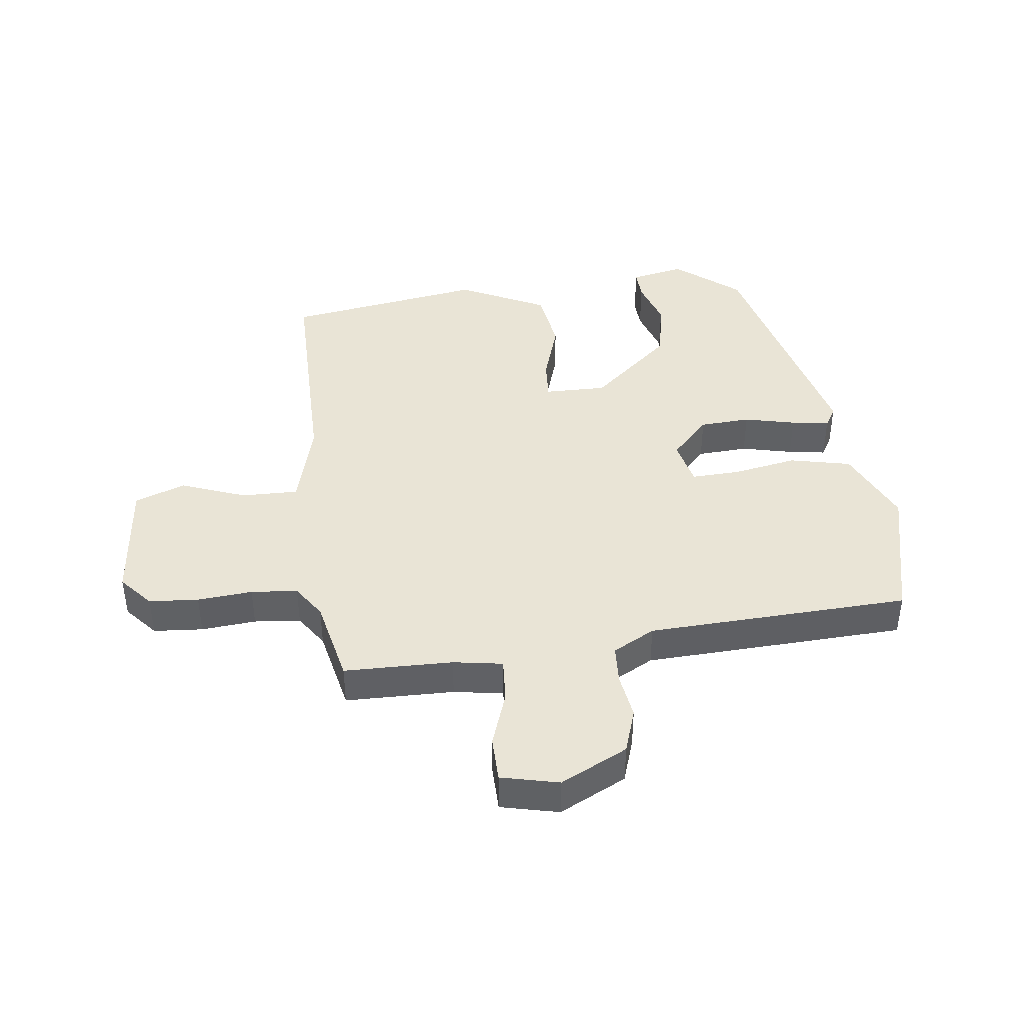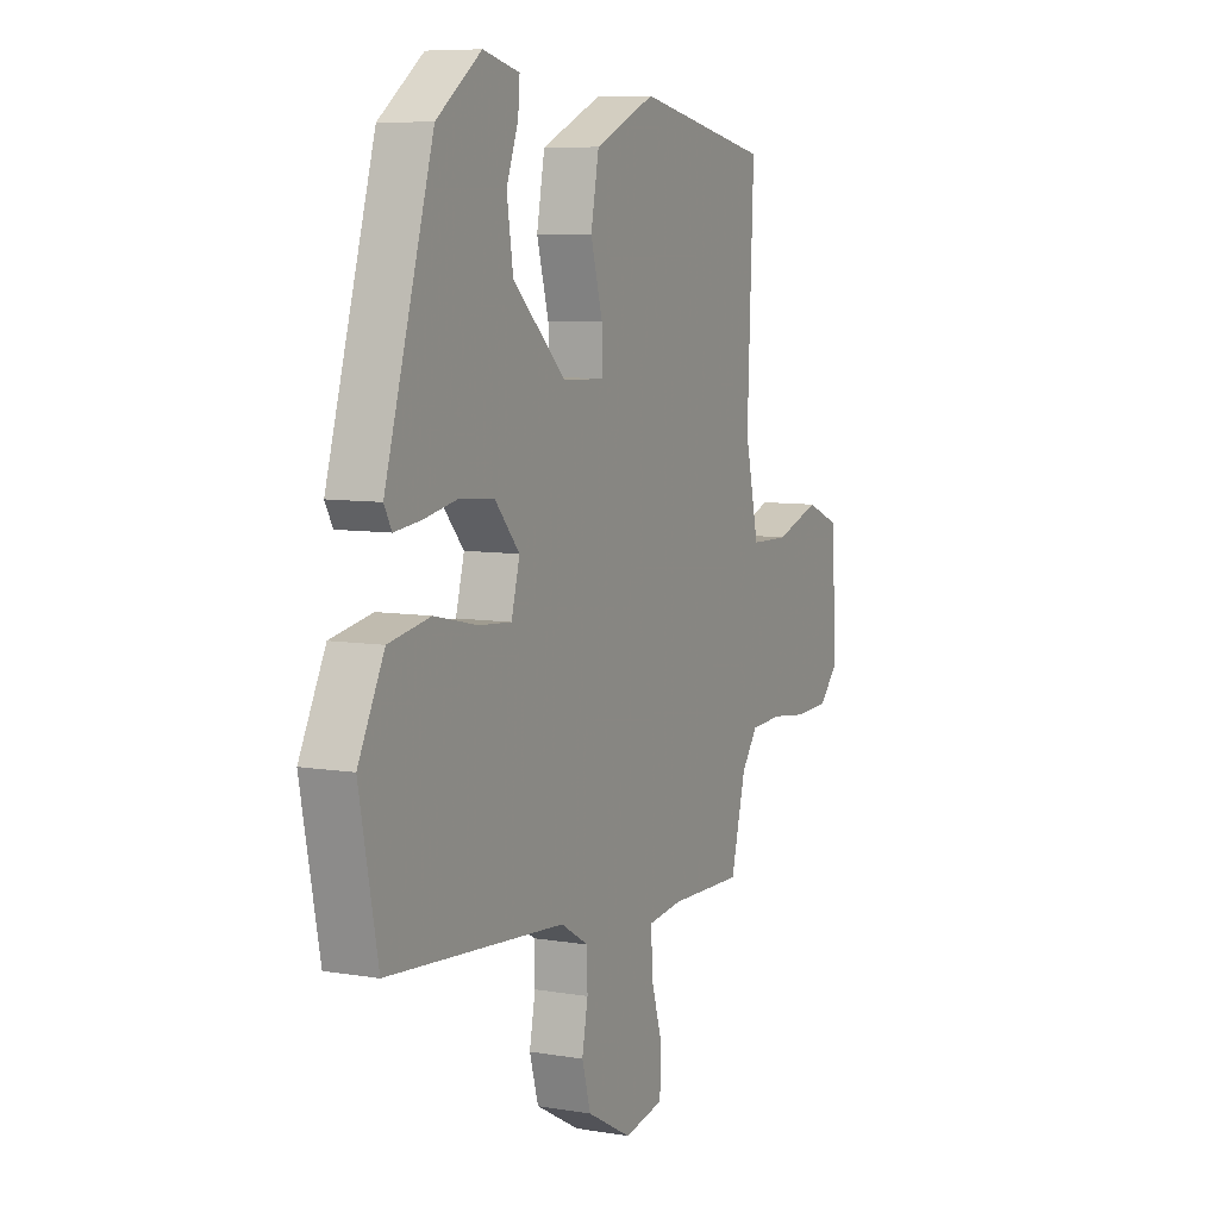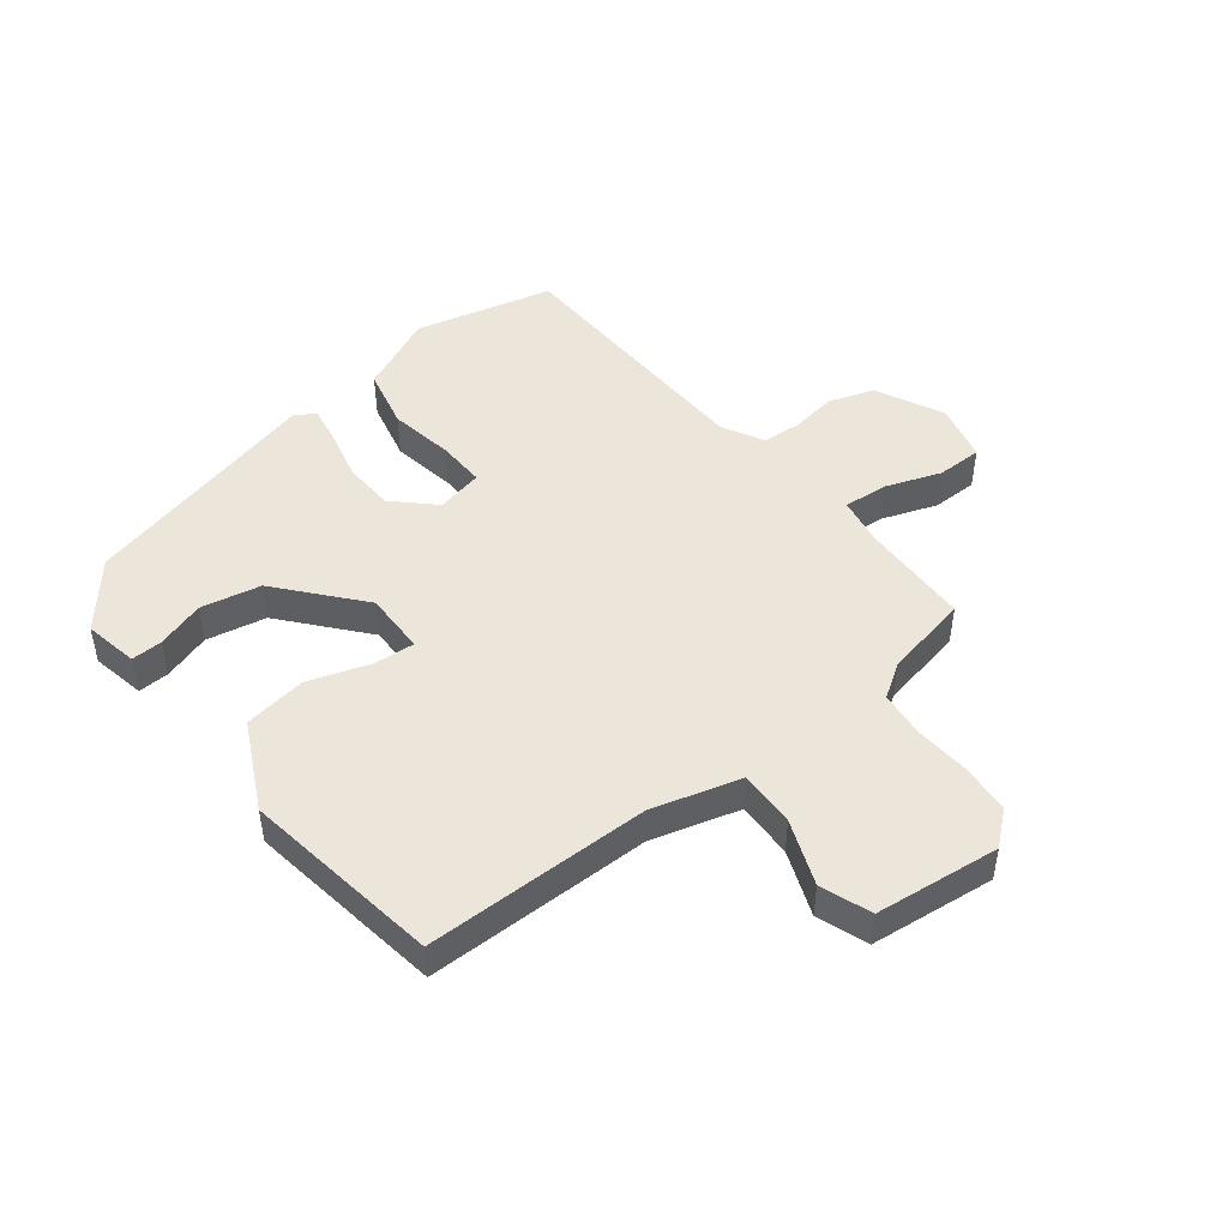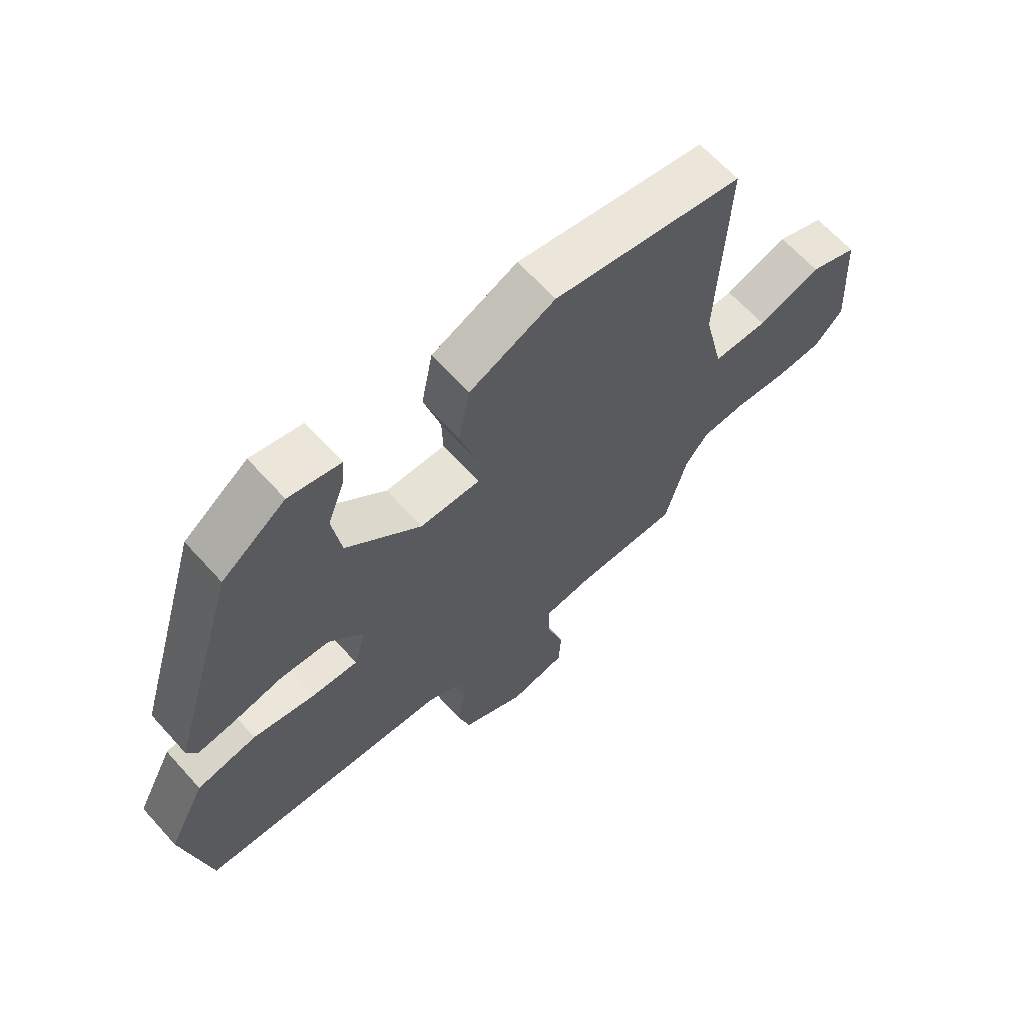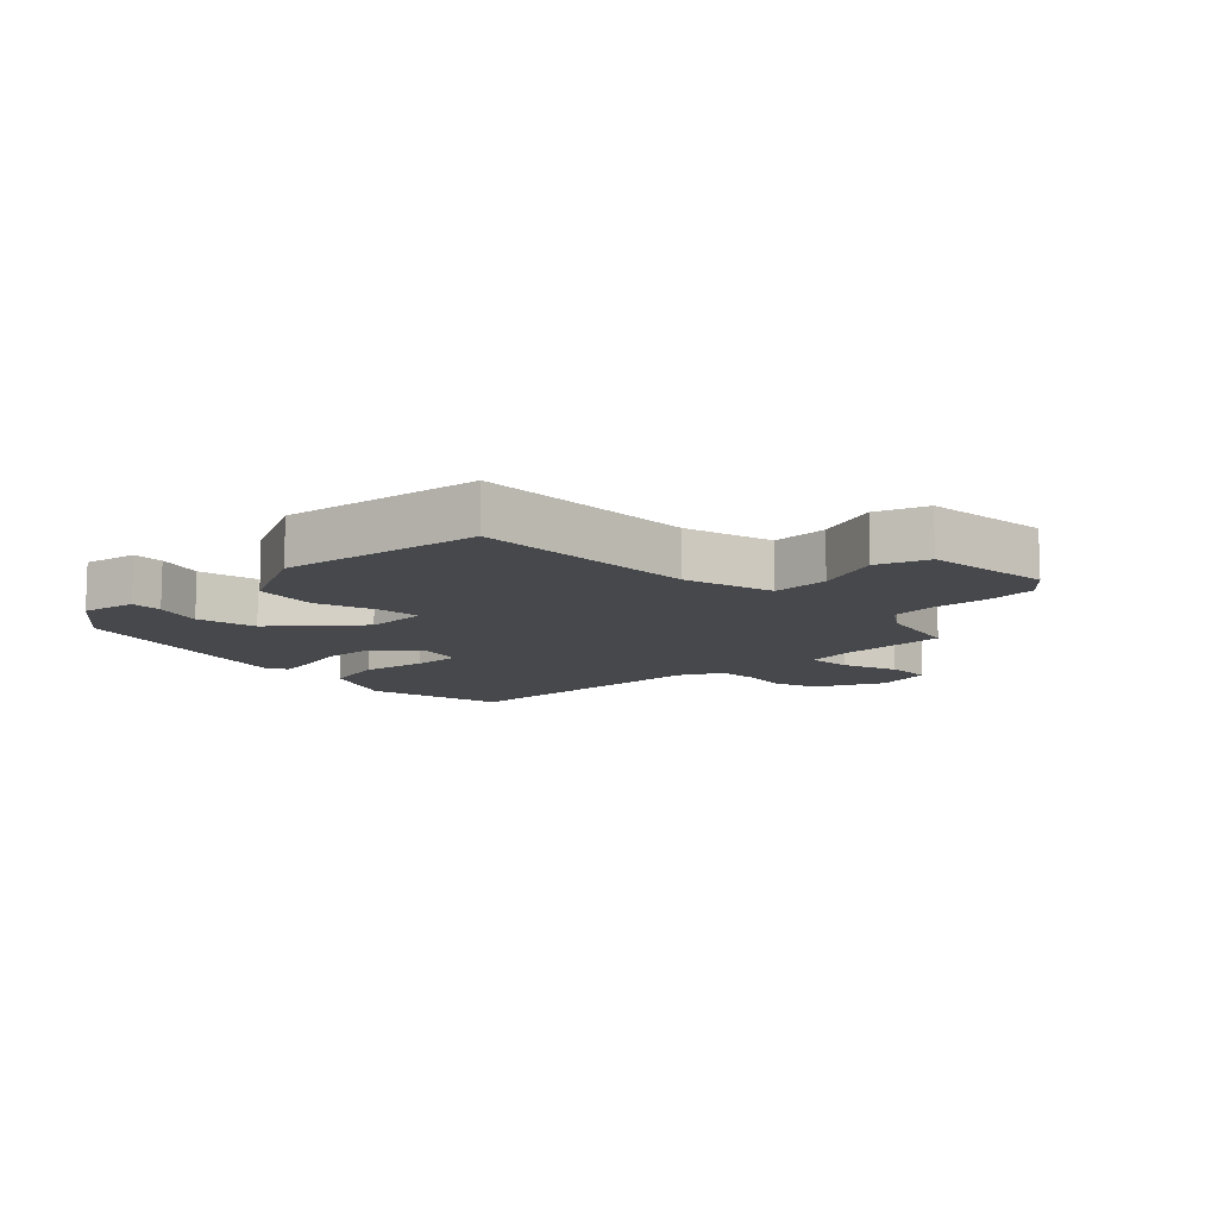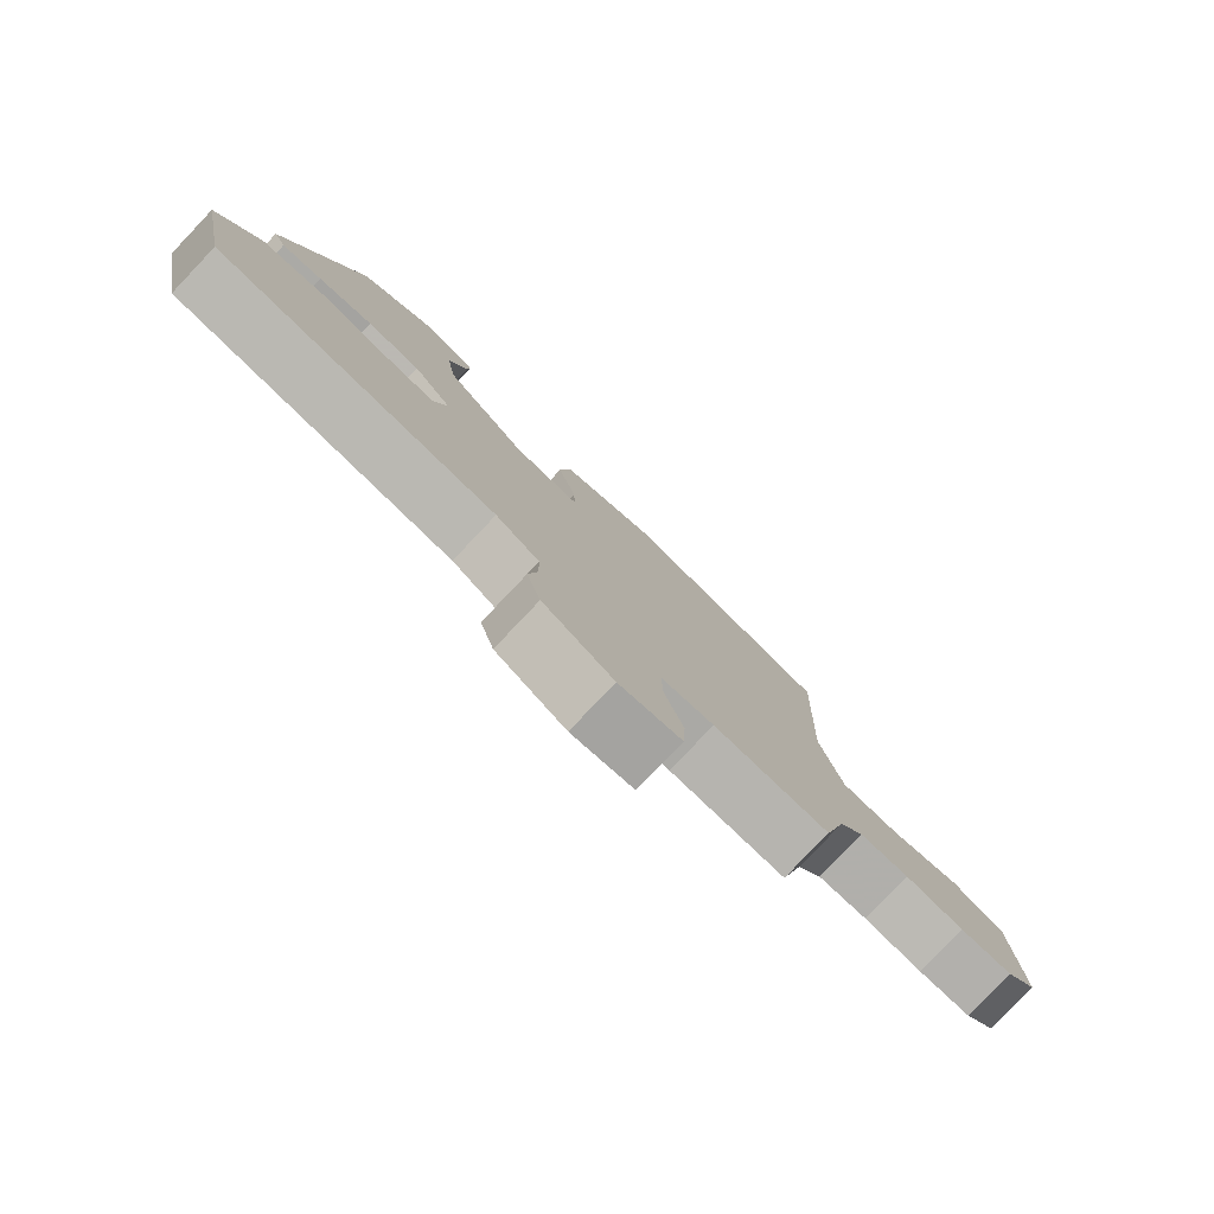
<metadata>
{"format":"obj","ext":"obj","renderer":"f3d","projection":"perspective","resolution":1024,"background":"white","views":[{"elev":42.4,"azim":175.2,"up":"+Y"},{"elev":7.6,"azim":-64.4,"up":"+Z"},{"elev":47.7,"azim":54.7,"up":"+Y"},{"elev":65.1,"azim":-42.1,"up":"+Z"},{"elev":-11.1,"azim":46.7,"up":"+Y"},{"elev":-79.9,"azim":-43.5,"up":"+Z"}]}
</metadata>
<code>
v 0.444 0.07 -0.508
v 0.269 0.07 -0.504
v 0.189 0.07 -0.514
v 0.191 0.07 -0.585
v 0.219 0.07 -0.676
v 0.215 0.07 -0.749
v 0.121 0.07 -0.767
v 0.015 0.07 -0.709
v -0.006 0.07 -0.636
v 0.008 0.07 -0.563
v 0.007 0.07 -0.5
v -0.059 0.07 -0.461
v -0.48 0.07 -0.426
v -0.524 0.07 -0.202
v -0.462 0.07 -0.08
v -0.363 0.07 -0.062
v -0.26 0.07 -0.085
v -0.183 0.07 -0.091
v -0.163 0.07 -0.017
v -0.221 0.07 0.049
v -0.302 0.07 0.057
v -0.385 0.07 0.041
v -0.446 0.07 0.034
v -0.464 0.07 0.067
v -0.35 0.07 0.452
v -0.244 0.07 0.531
v -0.158 0.07 0.51
v -0.162 0.07 0.46
v -0.19 0.07 0.384
v -0.175 0.07 0.287
v -0.05 0.07 0.17
v 0.05 0.07 0.167
v 0.048 0.07 0.233
v 0.02 0.07 0.334
v 0.039 0.07 0.434
v 0.182 0.07 0.497
v 0.499 0.07 0.434
v 0.484 0.07 0.072
v 0.517 0.07 -0.072
v 0.608 0.07 -0.074
v 0.714 0.07 -0.039
v 0.794 0.07 -0.072
v 0.807 0.07 -0.274
v 0.76 0.07 -0.324
v 0.68 0.07 -0.327
v 0.592 0.07 -0.316
v 0.517 0.07 -0.32
v 0.479 0.07 -0.372
v 0.444 0 -0.508
v 0.269 0 -0.504
v 0.189 0 -0.514
v 0.191 0 -0.585
v 0.219 0 -0.676
v 0.215 0 -0.749
v 0.121 0 -0.767
v 0.015 0 -0.709
v -0.006 0 -0.636
v 0.008 0 -0.563
v 0.007 0 -0.5
v -0.059 0 -0.461
v -0.48 0 -0.426
v -0.524 0 -0.202
v -0.462 0 -0.08
v -0.363 0 -0.062
v -0.26 0 -0.085
v -0.183 0 -0.091
v -0.163 0 -0.017
v -0.221 0 0.049
v -0.302 0 0.057
v -0.385 0 0.041
v -0.446 0 0.034
v -0.464 0 0.067
v -0.35 0 0.452
v -0.244 0 0.531
v -0.158 0 0.51
v -0.162 0 0.46
v -0.19 0 0.384
v -0.175 0 0.287
v -0.05 0 0.17
v 0.05 0 0.167
v 0.048 0 0.233
v 0.02 0 0.334
v 0.039 0 0.434
v 0.182 0 0.497
v 0.499 0 0.434
v 0.484 0 0.072
v 0.517 0 -0.072
v 0.608 0 -0.074
v 0.714 0 -0.039
v 0.794 0 -0.072
v 0.807 0 -0.274
v 0.76 0 -0.324
v 0.68 0 -0.327
v 0.592 0 -0.316
v 0.517 0 -0.32
v 0.479 0 -0.372
f 44 45 46
f 43 44 46
f 42 43 46
f 41 42 46
f 40 41 46
f 39 40 46 47
f 38 39 47 48
f 36 37 38
f 35 36 38
f 34 35 38
f 33 34 38
f 48 1 2
f 38 48 2
f 33 38 2
f 32 33 2
f 27 28 29
f 26 27 29
f 25 26 29
f 24 25 29
f 23 24 29
f 22 23 29
f 21 22 29 30
f 20 21 30 31
f 15 16 17
f 14 15 17
f 13 14 17
f 12 13 17
f 11 12 17 18
f 8 9 10
f 7 8 10
f 6 7 10
f 5 6 10
f 4 5 10
f 3 4 10 11
f 11 18 19
f 3 11 19
f 2 3 19
f 20 31 32
f 19 20 32
f 2 19 32
f 94 93 92
f 94 92 91
f 94 91 90
f 94 90 89
f 94 89 88
f 95 94 88 87
f 96 95 87 86
f 86 85 84
f 86 84 83
f 86 83 82
f 86 82 81
f 50 49 96
f 50 96 86
f 50 86 81
f 50 81 80
f 77 76 75
f 77 75 74
f 77 74 73
f 77 73 72
f 77 72 71
f 77 71 70
f 78 77 70 69
f 79 78 69 68
f 65 64 63
f 65 63 62
f 65 62 61
f 65 61 60
f 66 65 60 59
f 58 57 56
f 58 56 55
f 58 55 54
f 58 54 53
f 58 53 52
f 59 58 52 51
f 67 66 59
f 67 59 51
f 67 51 50
f 80 79 68
f 80 68 67
f 80 67 50
f 1 49 50 2
f 2 50 51 3
f 3 51 52 4
f 4 52 53 5
f 5 53 54 6
f 6 54 55 7
f 7 55 56 8
f 8 56 57 9
f 9 57 58 10
f 10 58 59 11
f 11 59 60 12
f 12 60 61 13
f 13 61 62 14
f 14 62 63 15
f 15 63 64 16
f 16 64 65 17
f 17 65 66 18
f 18 66 67 19
f 19 67 68 20
f 20 68 69 21
f 21 69 70 22
f 22 70 71 23
f 23 71 72 24
f 24 72 73 25
f 25 73 74 26
f 26 74 75 27
f 27 75 76 28
f 28 76 77 29
f 29 77 78 30
f 30 78 79 31
f 31 79 80 32
f 32 80 81 33
f 33 81 82 34
f 34 82 83 35
f 35 83 84 36
f 36 84 85 37
f 37 85 86 38
f 38 86 87 39
f 39 87 88 40
f 40 88 89 41
f 41 89 90 42
f 42 90 91 43
f 43 91 92 44
f 44 92 93 45
f 45 93 94 46
f 46 94 95 47
f 47 95 96 48
f 48 96 49 1

</code>
